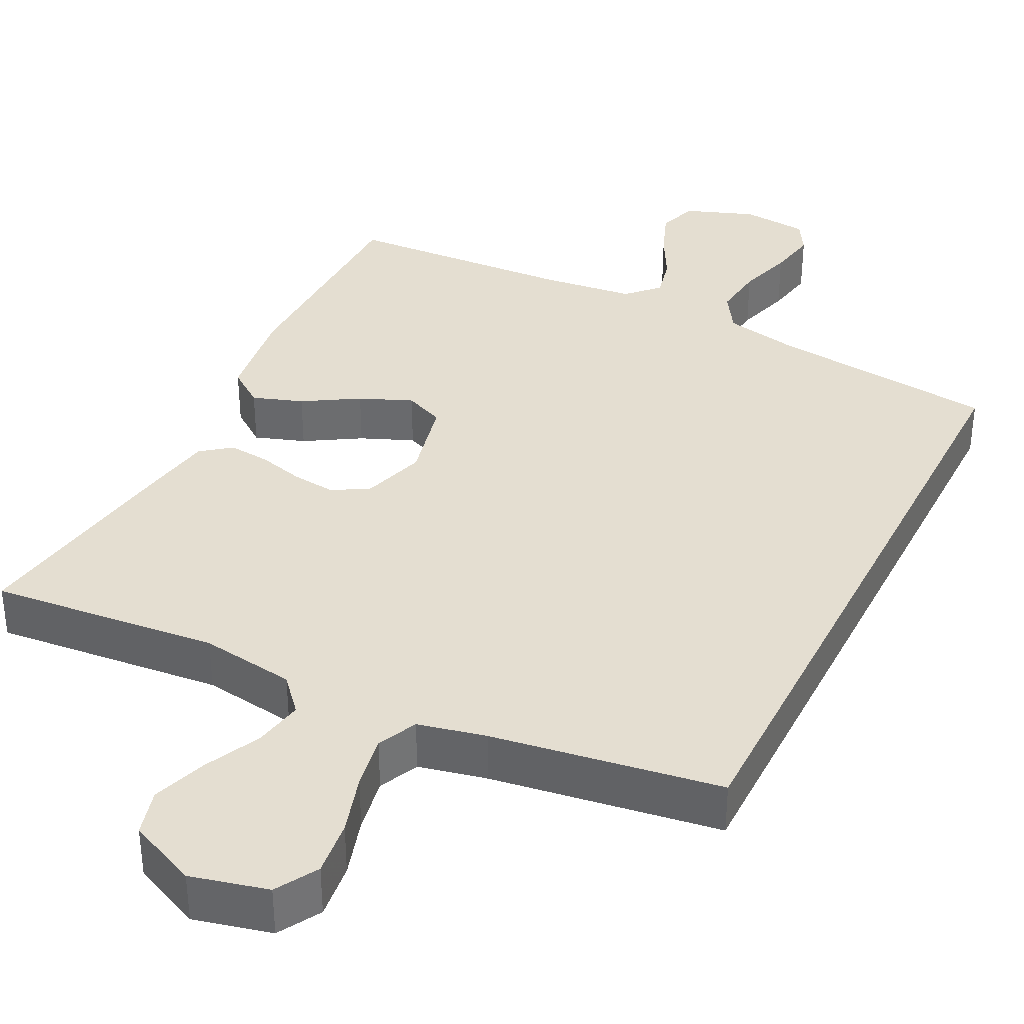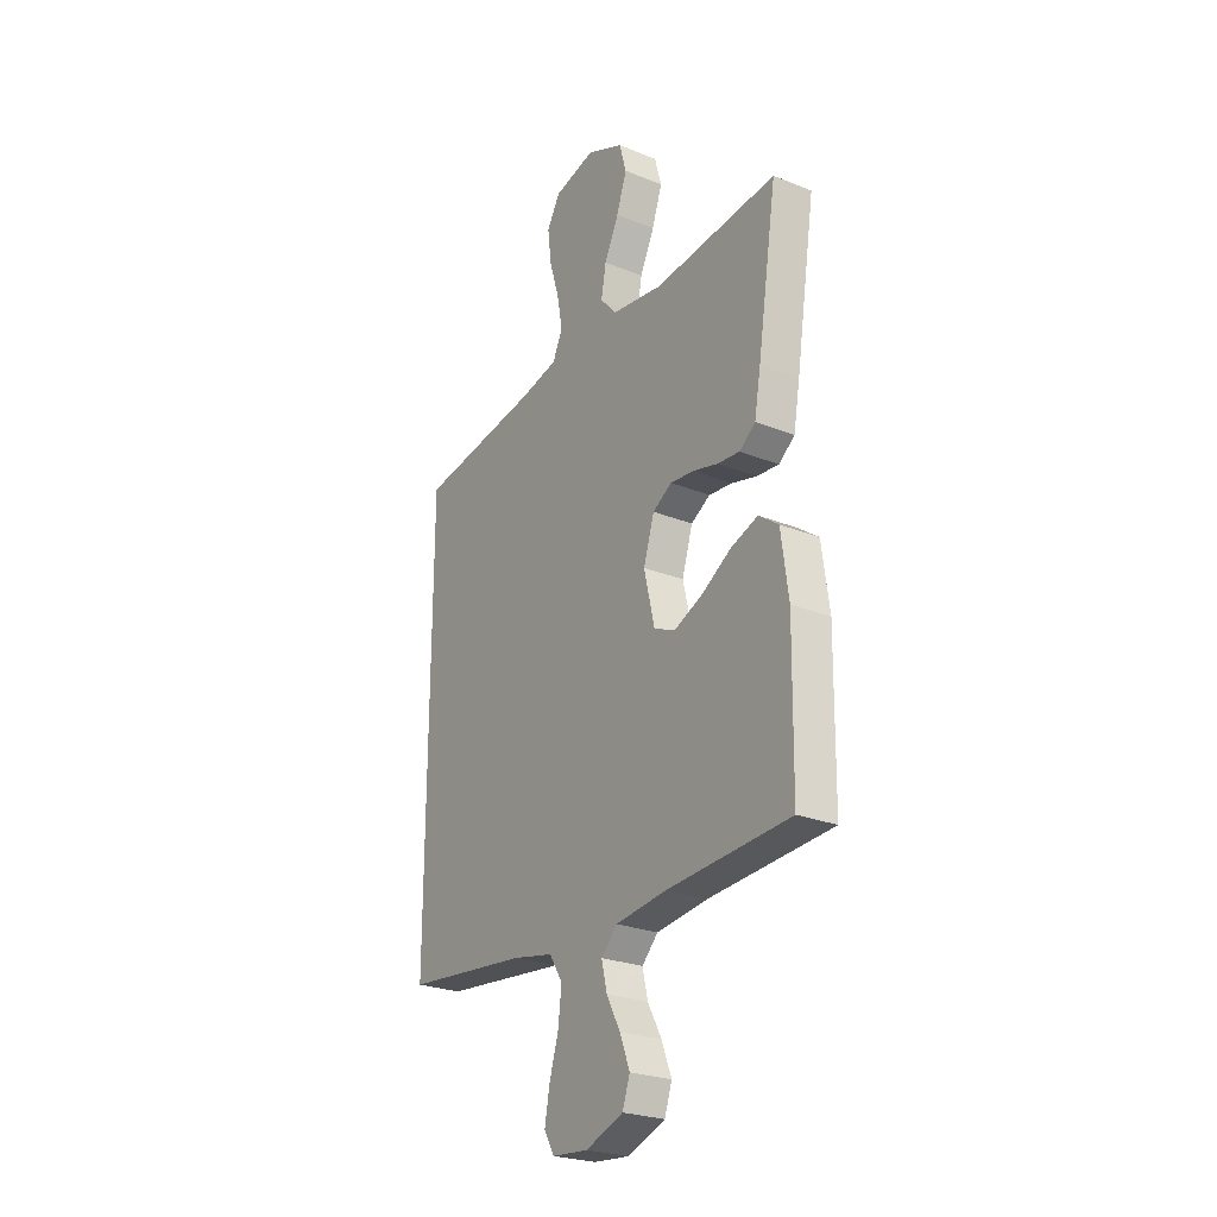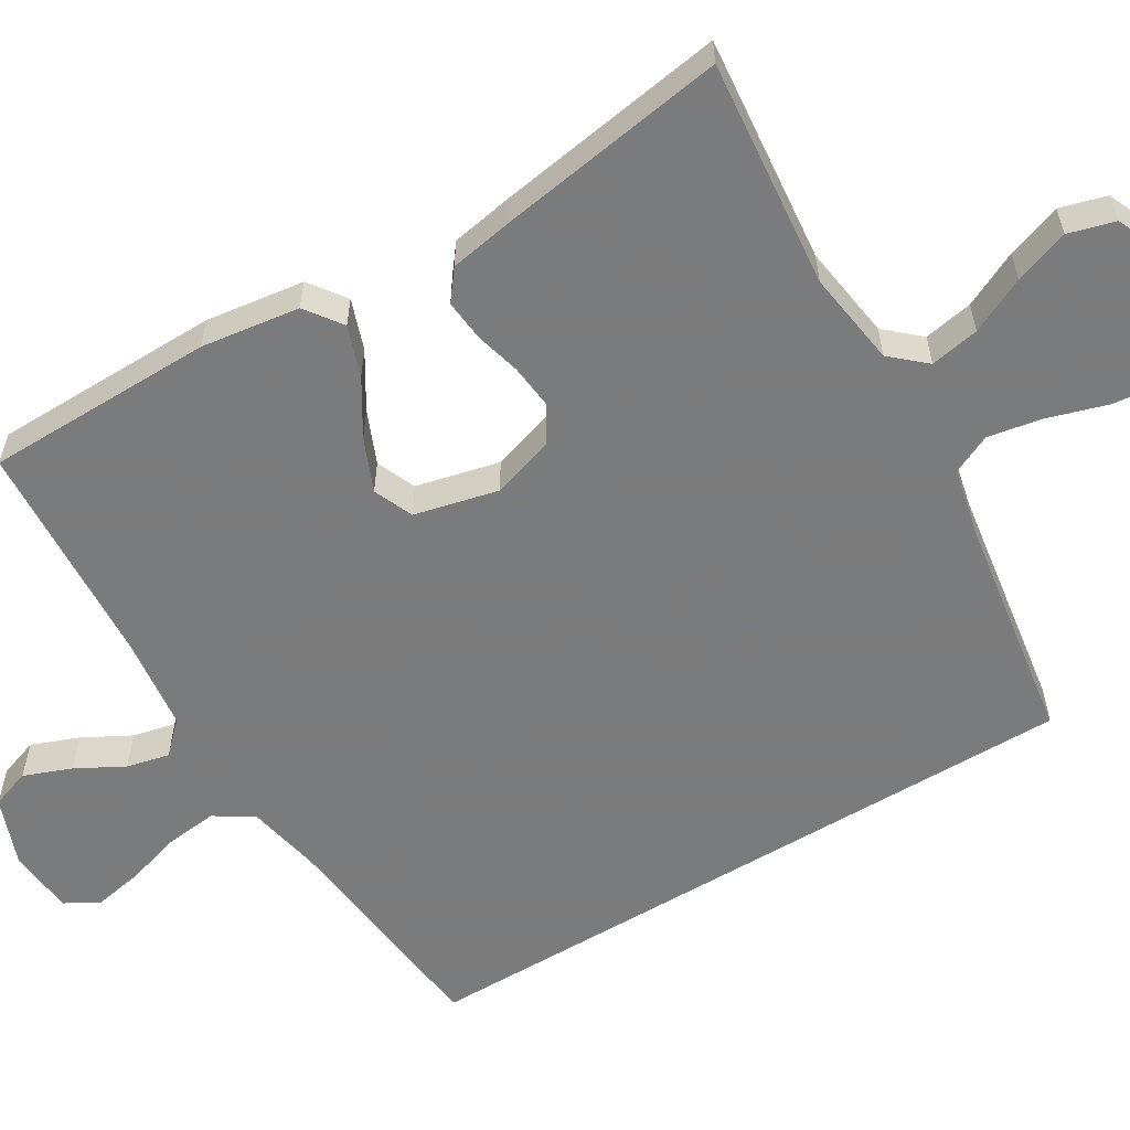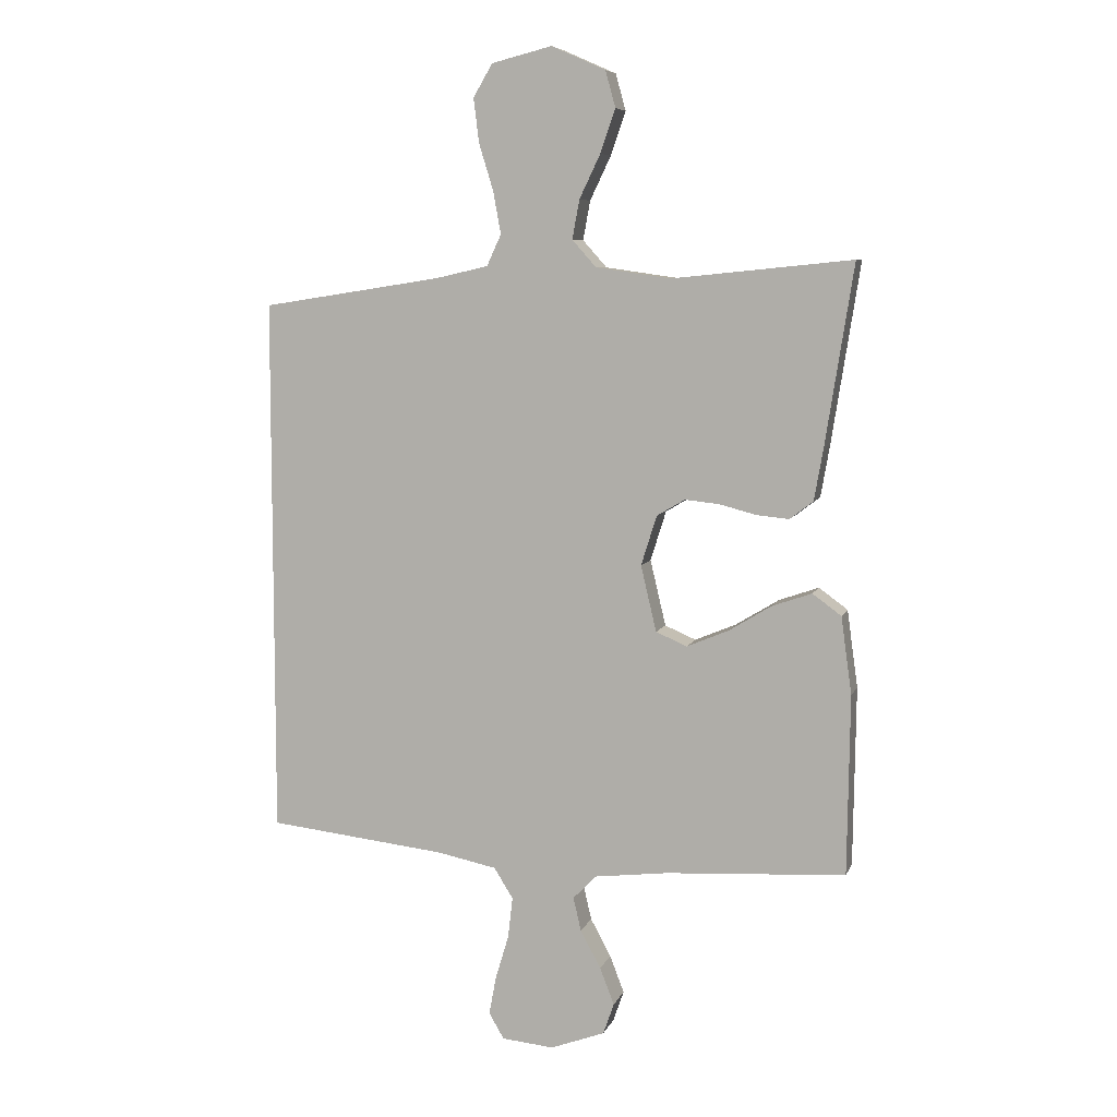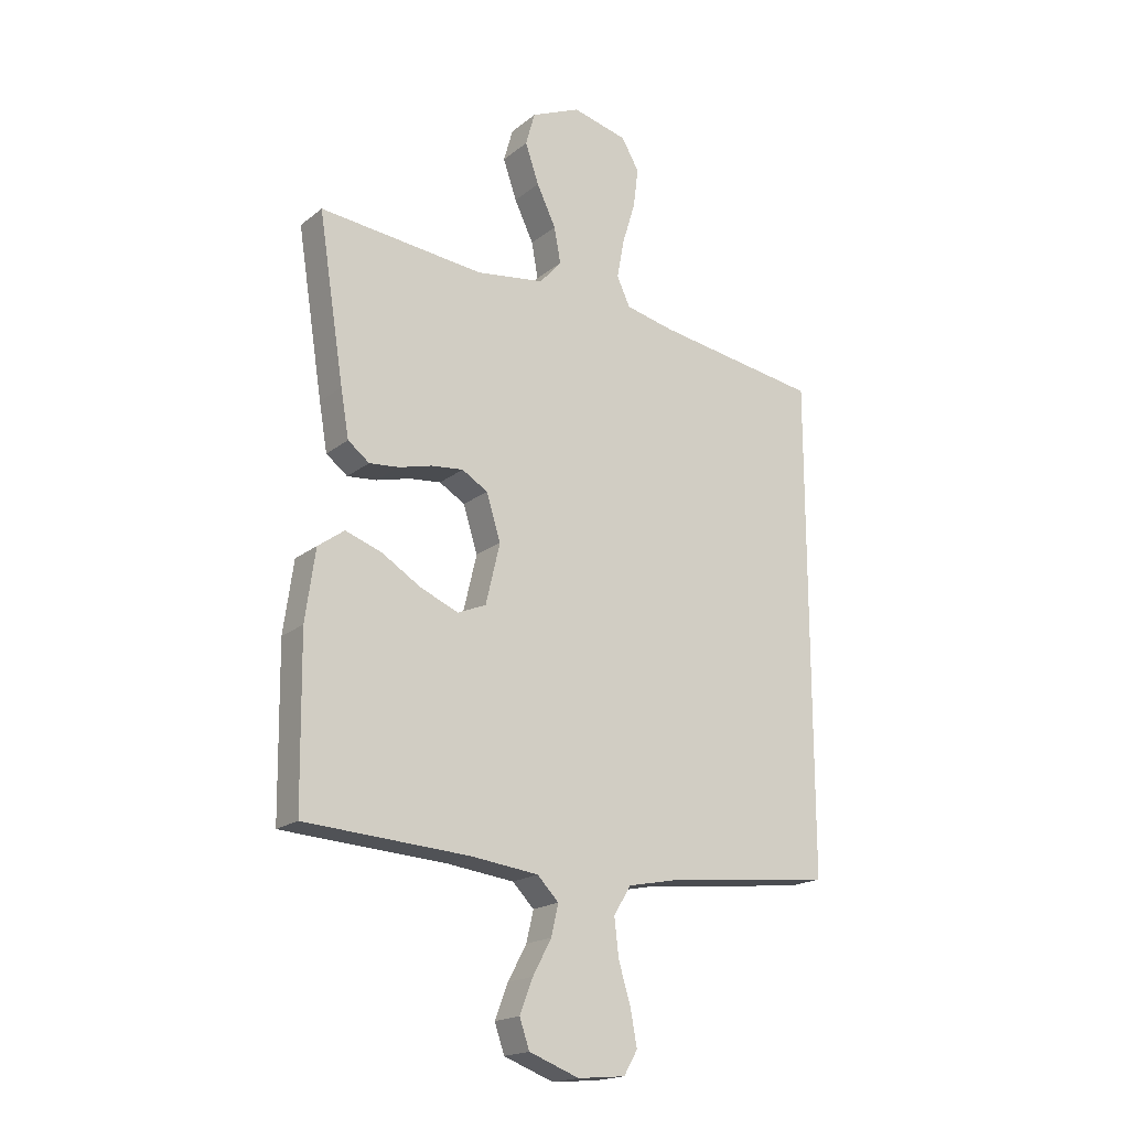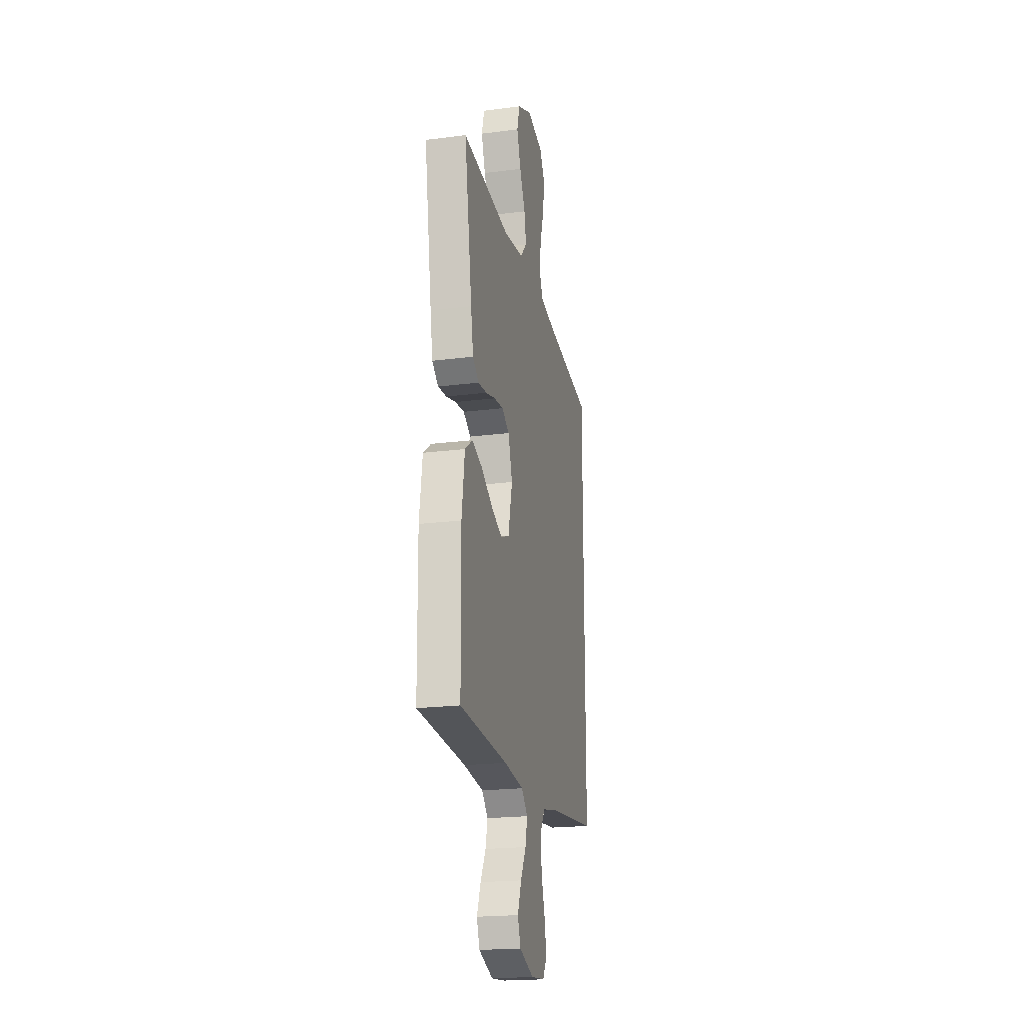
<metadata>
{"format":"obj","ext":"obj","renderer":"f3d","projection":"perspective","resolution":1024,"background":"white","views":[{"elev":36.5,"azim":26.7,"up":"+Y"},{"elev":-25.3,"azim":-123.1,"up":"+Z"},{"elev":-58.4,"azim":-58.9,"up":"+Y"},{"elev":7.3,"azim":-164.6,"up":"+Z"},{"elev":-18.7,"azim":-34.6,"up":"+Z"},{"elev":-20.7,"azim":-76.9,"up":"+Z"}]}
</metadata>
<code>
v 0.5 0.07 -0.478
v 0.2 0.07 -0.511
v 0.102 0.07 -0.531
v 0.07 0.07 -0.582
v 0.078 0.07 -0.651
v 0.1 0.07 -0.724
v 0.112 0.07 -0.789
v 0.087 0.07 -0.832
v 0 0.07 -0.84
v -0.091 0.07 -0.806
v -0.109 0.07 -0.754
v -0.085 0.07 -0.692
v -0.051 0.07 -0.629
v -0.038 0.07 -0.573
v -0.077 0.07 -0.533
v -0.2 0.07 -0.518
v -0.5 0.07 -0.5
v -0.504 0.07 -0.2
v -0.486 0.07 -0.071
v -0.438 0.07 -0.036
v -0.372 0.07 -0.059
v -0.3 0.07 -0.103
v -0.231 0.07 -0.132
v -0.179 0.07 -0.11
v -0.153 0.07 0
v -0.179 0.07 0.083
v -0.226 0.07 0.111
v -0.284 0.07 0.105
v -0.345 0.07 0.089
v -0.399 0.07 0.084
v -0.438 0.07 0.114
v -0.453 0.07 0.2
v -0.5 0.07 0.5
v -0.2 0.07 0.47
v -0.075 0.07 0.488
v -0.035 0.07 0.533
v -0.047 0.07 0.598
v -0.082 0.07 0.671
v -0.107 0.07 0.743
v -0.09 0.07 0.804
v 0 0.07 0.844
v 0.101 0.07 0.819
v 0.133 0.07 0.764
v 0.124 0.07 0.691
v 0.1 0.07 0.613
v 0.087 0.07 0.542
v 0.111 0.07 0.49
v 0.2 0.07 0.47
v 0.5 0.07 0.424
v 0.5 0 -0.478
v 0.2 0 -0.511
v 0.102 0 -0.531
v 0.07 0 -0.582
v 0.078 0 -0.651
v 0.1 0 -0.724
v 0.112 0 -0.789
v 0.087 0 -0.832
v 0 0 -0.84
v -0.091 0 -0.806
v -0.109 0 -0.754
v -0.085 0 -0.692
v -0.051 0 -0.629
v -0.038 0 -0.573
v -0.077 0 -0.533
v -0.2 0 -0.518
v -0.5 0 -0.5
v -0.504 0 -0.2
v -0.486 0 -0.071
v -0.438 0 -0.036
v -0.372 0 -0.059
v -0.3 0 -0.103
v -0.231 0 -0.132
v -0.179 0 -0.11
v -0.153 0 0
v -0.179 0 0.083
v -0.226 0 0.111
v -0.284 0 0.105
v -0.345 0 0.089
v -0.399 0 0.084
v -0.438 0 0.114
v -0.453 0 0.2
v -0.5 0 0.5
v -0.2 0 0.47
v -0.075 0 0.488
v -0.035 0 0.533
v -0.047 0 0.598
v -0.082 0 0.671
v -0.107 0 0.743
v -0.09 0 0.804
v 0 0 0.844
v 0.101 0 0.819
v 0.133 0 0.764
v 0.124 0 0.691
v 0.1 0 0.613
v 0.087 0 0.542
v 0.111 0 0.49
v 0.2 0 0.47
v 0.5 0 0.424
f 48 49 1 2
f 47 48 2 3
f 46 47 3 4
f 42 43 44 45
f 42 45 46
f 41 42 46
f 37 38 39 40
f 37 40 41 46
f 31 32 33 34
f 31 34 35
f 28 29 30 31
f 27 28 31 35
f 26 27 35 36
f 19 20 21 22
f 19 22 23
f 16 17 18 19
f 15 16 19 23
f 14 15 23 24
f 10 11 12 13
f 10 13 14
f 9 10 14
f 8 9 14
f 5 6 7 8
f 4 5 8 14
f 36 37 46
f 25 26 36 46
f 24 25 46
f 4 14 24 46
f 51 50 98 97
f 52 51 97 96
f 53 52 96 95
f 94 93 92 91
f 95 94 91
f 95 91 90
f 89 88 87 86
f 95 90 89 86
f 83 82 81 80
f 84 83 80
f 80 79 78 77
f 84 80 77 76
f 85 84 76 75
f 71 70 69 68
f 72 71 68
f 68 67 66 65
f 72 68 65 64
f 73 72 64 63
f 62 61 60 59
f 63 62 59
f 63 59 58
f 63 58 57
f 57 56 55 54
f 63 57 54 53
f 95 86 85
f 95 85 75 74
f 95 74 73
f 95 73 63 53
f 1 50 51 2
f 2 51 52 3
f 3 52 53 4
f 4 53 54 5
f 5 54 55 6
f 6 55 56 7
f 7 56 57 8
f 8 57 58 9
f 9 58 59 10
f 10 59 60 11
f 11 60 61 12
f 12 61 62 13
f 13 62 63 14
f 14 63 64 15
f 15 64 65 16
f 16 65 66 17
f 17 66 67 18
f 18 67 68 19
f 19 68 69 20
f 20 69 70 21
f 21 70 71 22
f 22 71 72 23
f 23 72 73 24
f 24 73 74 25
f 25 74 75 26
f 26 75 76 27
f 27 76 77 28
f 28 77 78 29
f 29 78 79 30
f 30 79 80 31
f 31 80 81 32
f 32 81 82 33
f 33 82 83 34
f 34 83 84 35
f 35 84 85 36
f 36 85 86 37
f 37 86 87 38
f 38 87 88 39
f 39 88 89 40
f 40 89 90 41
f 41 90 91 42
f 42 91 92 43
f 43 92 93 44
f 44 93 94 45
f 45 94 95 46
f 46 95 96 47
f 47 96 97 48
f 48 97 98 49
f 49 98 50 1

</code>
